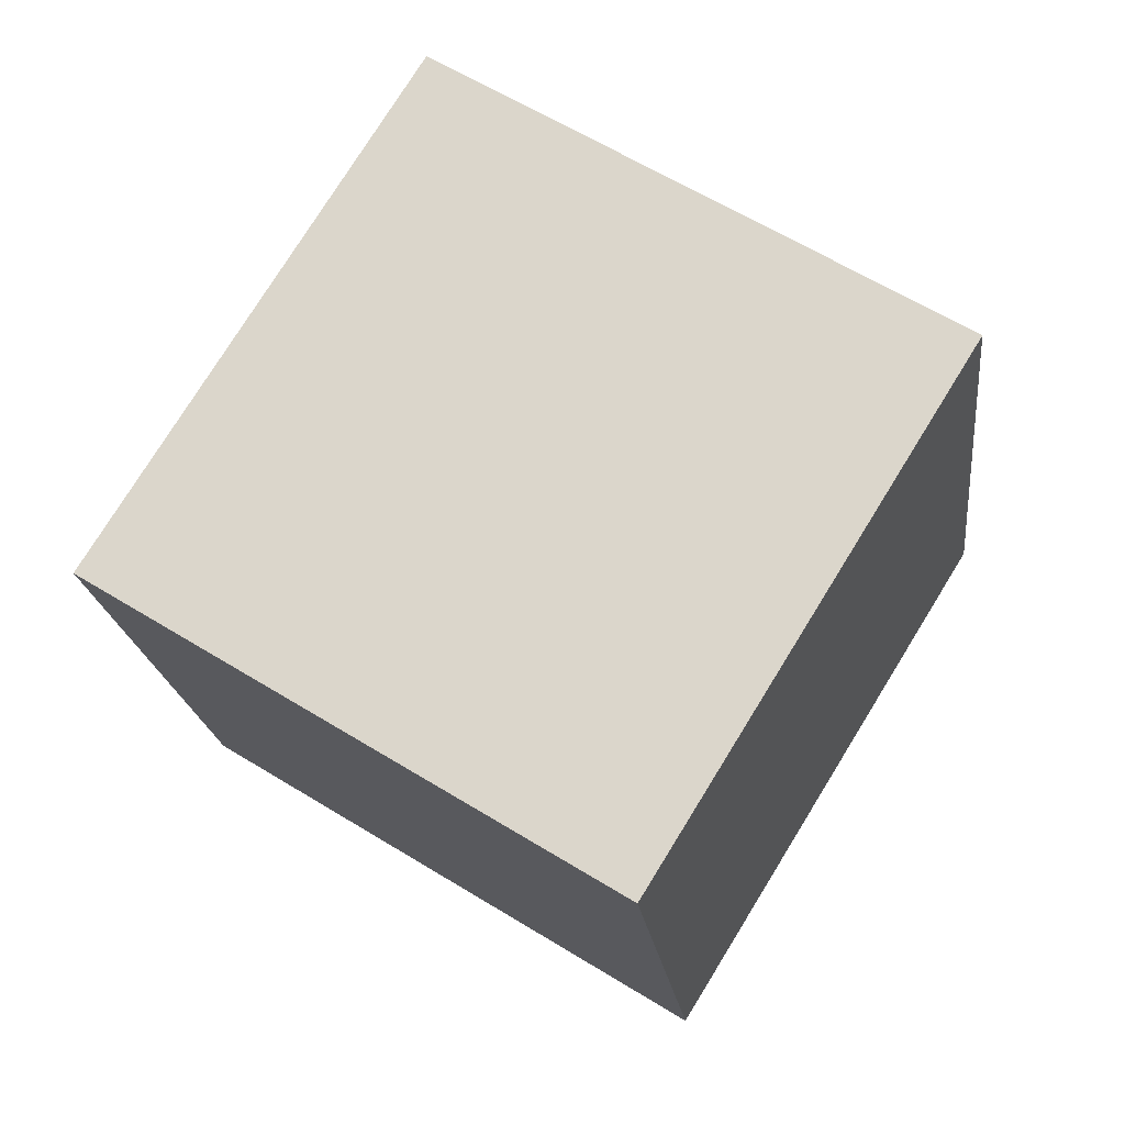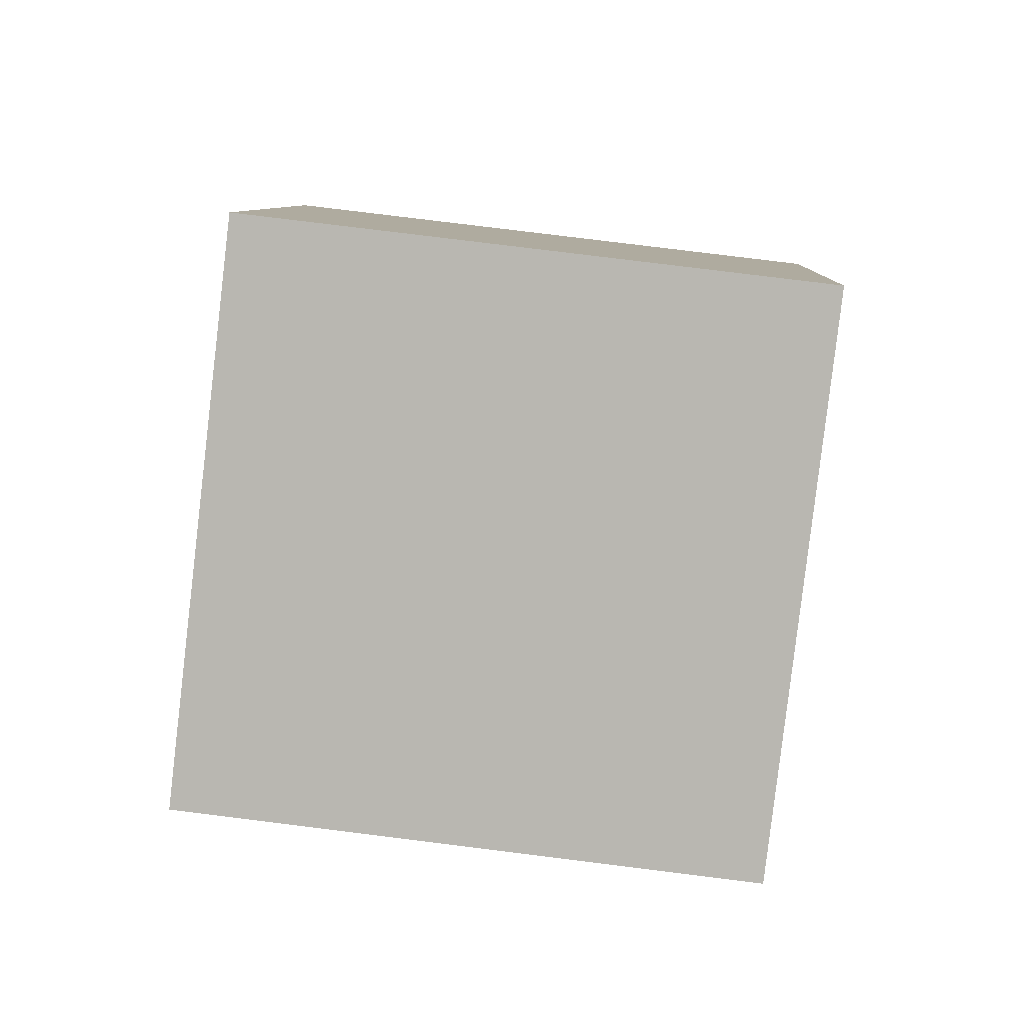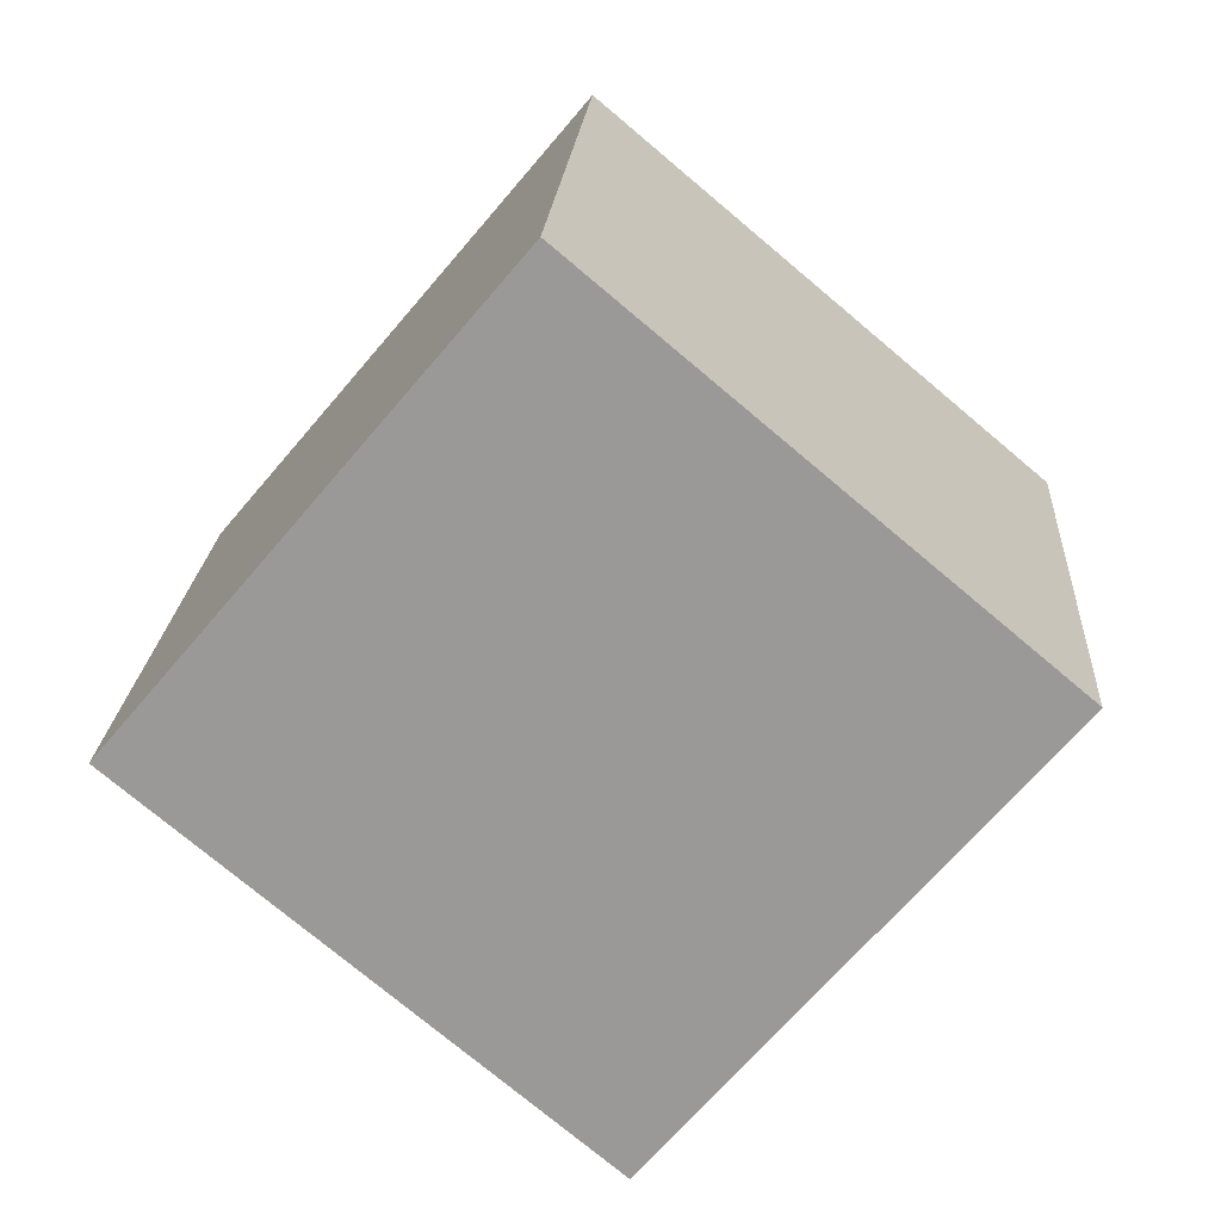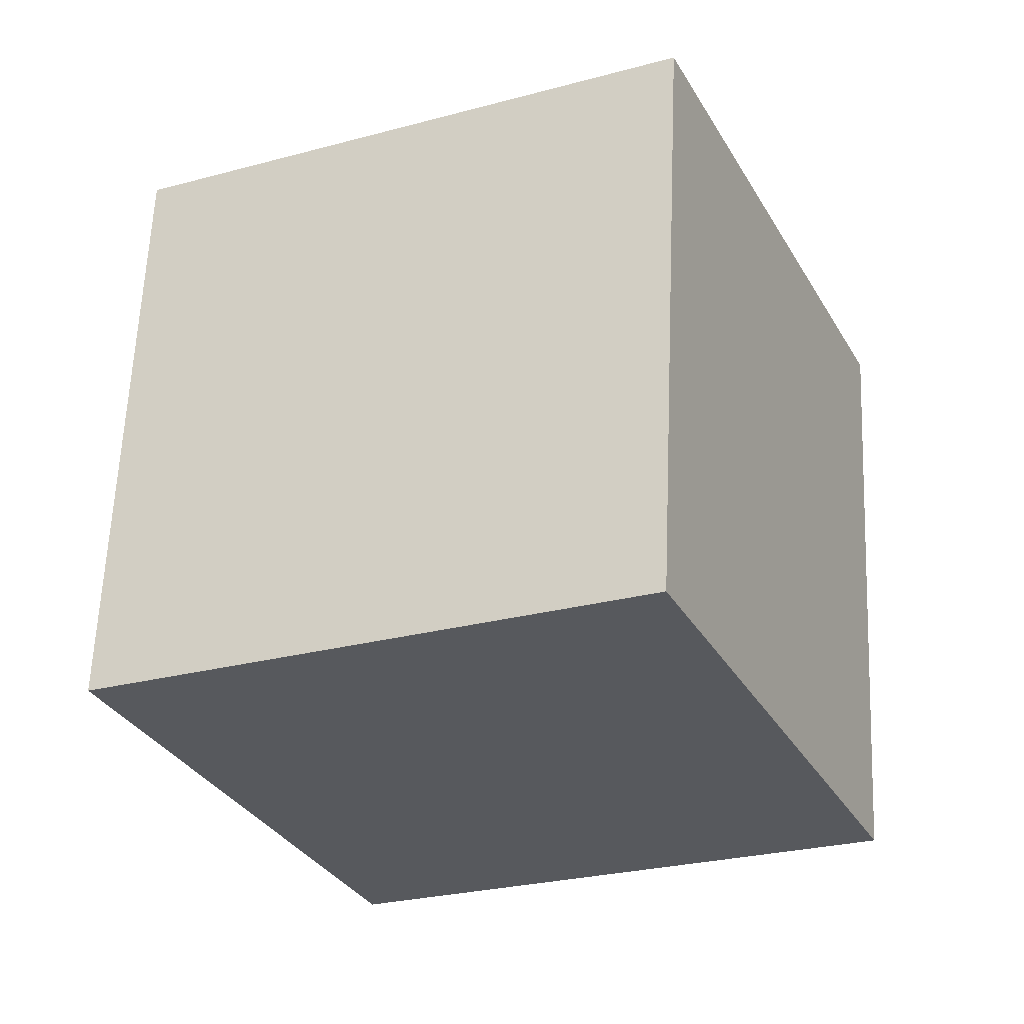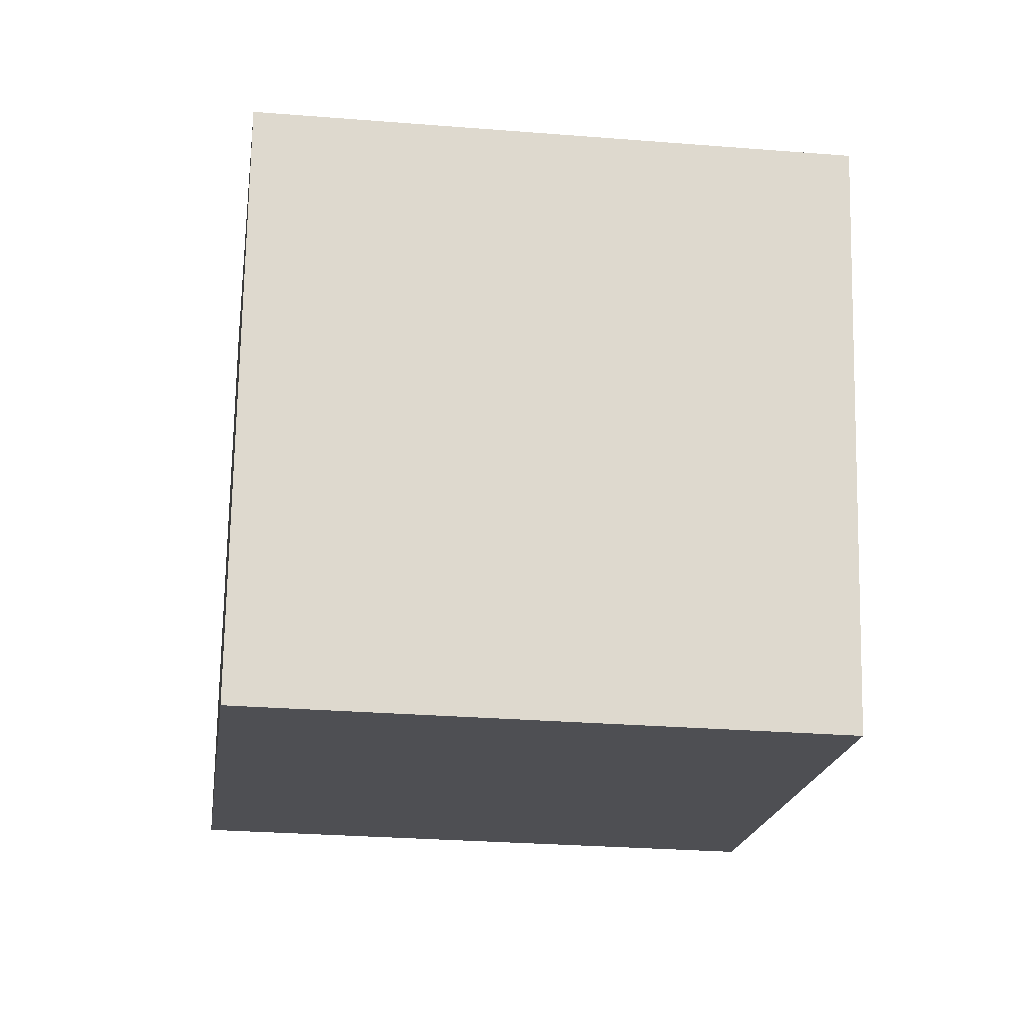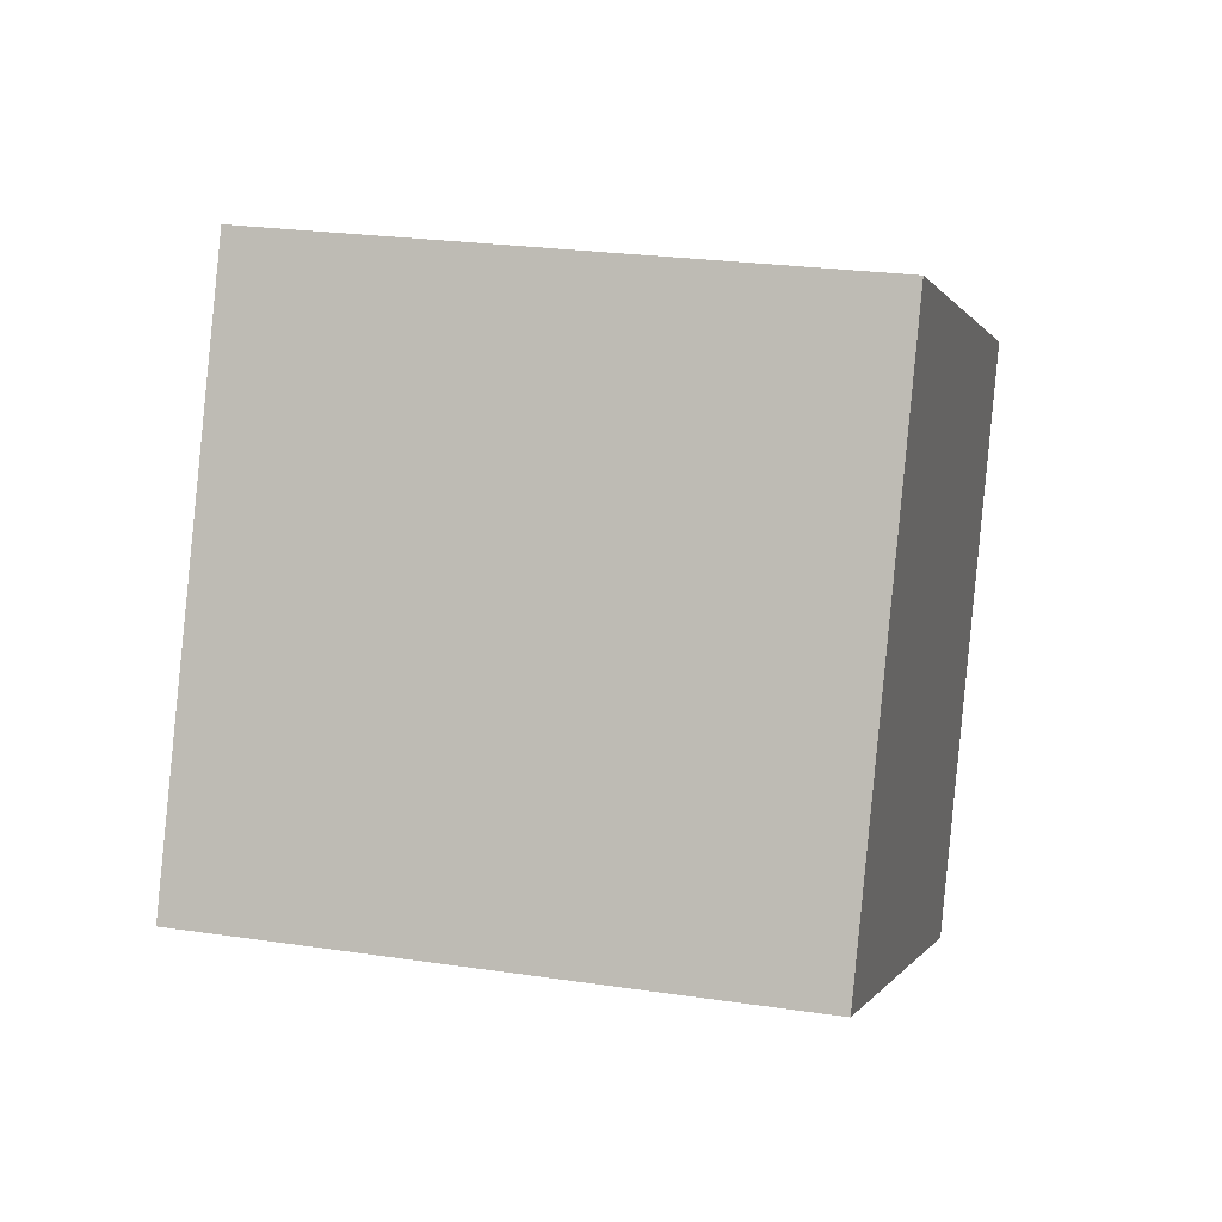
<metadata>
{"format":"obj","ext":"obj","renderer":"f3d","projection":"perspective","resolution":1024,"background":"white","views":[{"elev":78.8,"azim":6.6,"up":"+Z"},{"elev":-72.5,"azim":58.8,"up":"+Z"},{"elev":-79.0,"azim":-155.1,"up":"+Z"},{"elev":53.4,"azim":175.2,"up":"+Y"},{"elev":47.8,"azim":80.8,"up":"+Y"},{"elev":9.7,"azim":79.0,"up":"+Z"}]}
</metadata>
<code>
o Cube.013_Cube.974
v -1.479 0.4345 -1.381
v -1.645 0.5957 -0.07634
v -2.669 0.9747 -1.599
v -2.835 1.136 -0.2942
v -0.9208 1.634 -1.458
v -1.086 1.795 -0.1536
v -2.111 2.174 -1.676
v -2.277 2.335 -0.3715
f 2 3 1
f 4 7 3
f 8 5 7
f 6 1 5
f 7 1 3
f 4 6 8
f 2 4 3
f 4 8 7
f 8 6 5
f 6 2 1
f 7 5 1
f 4 2 6

</code>
